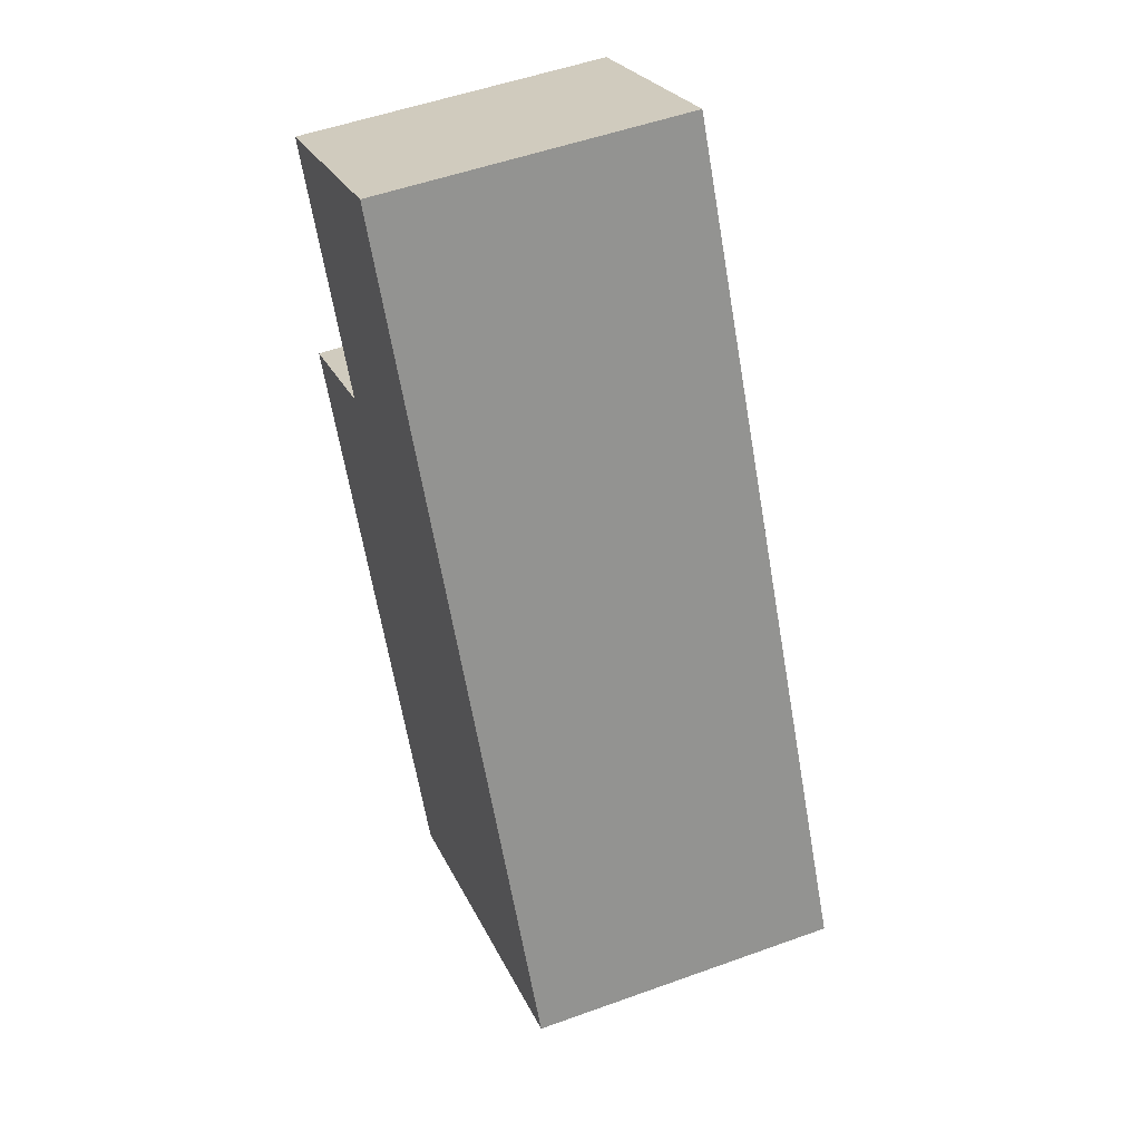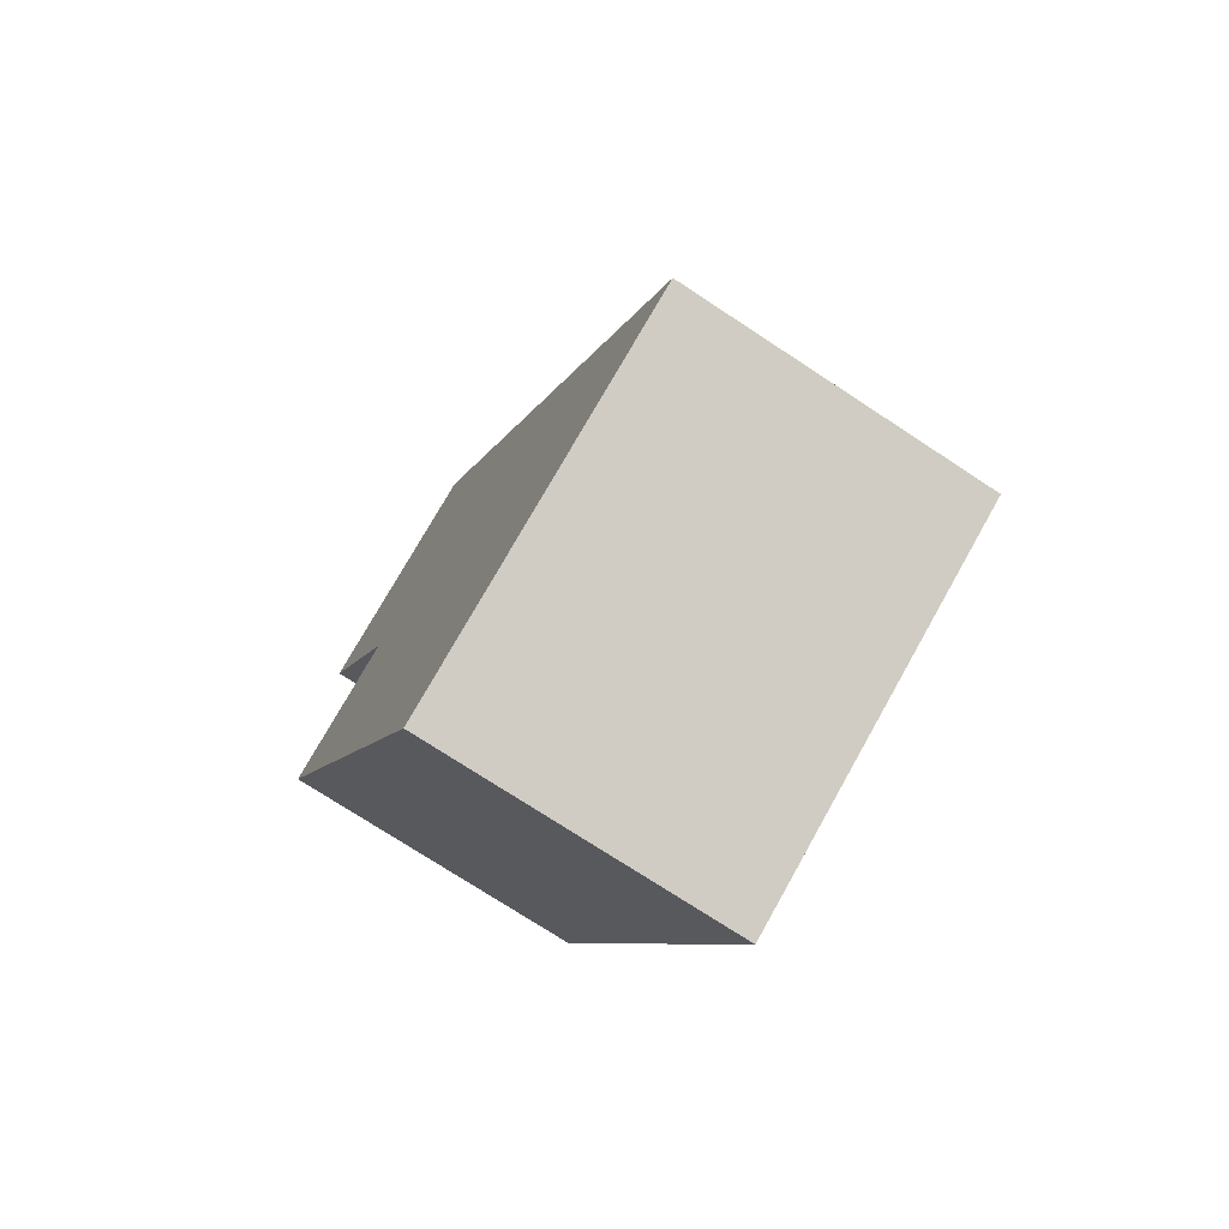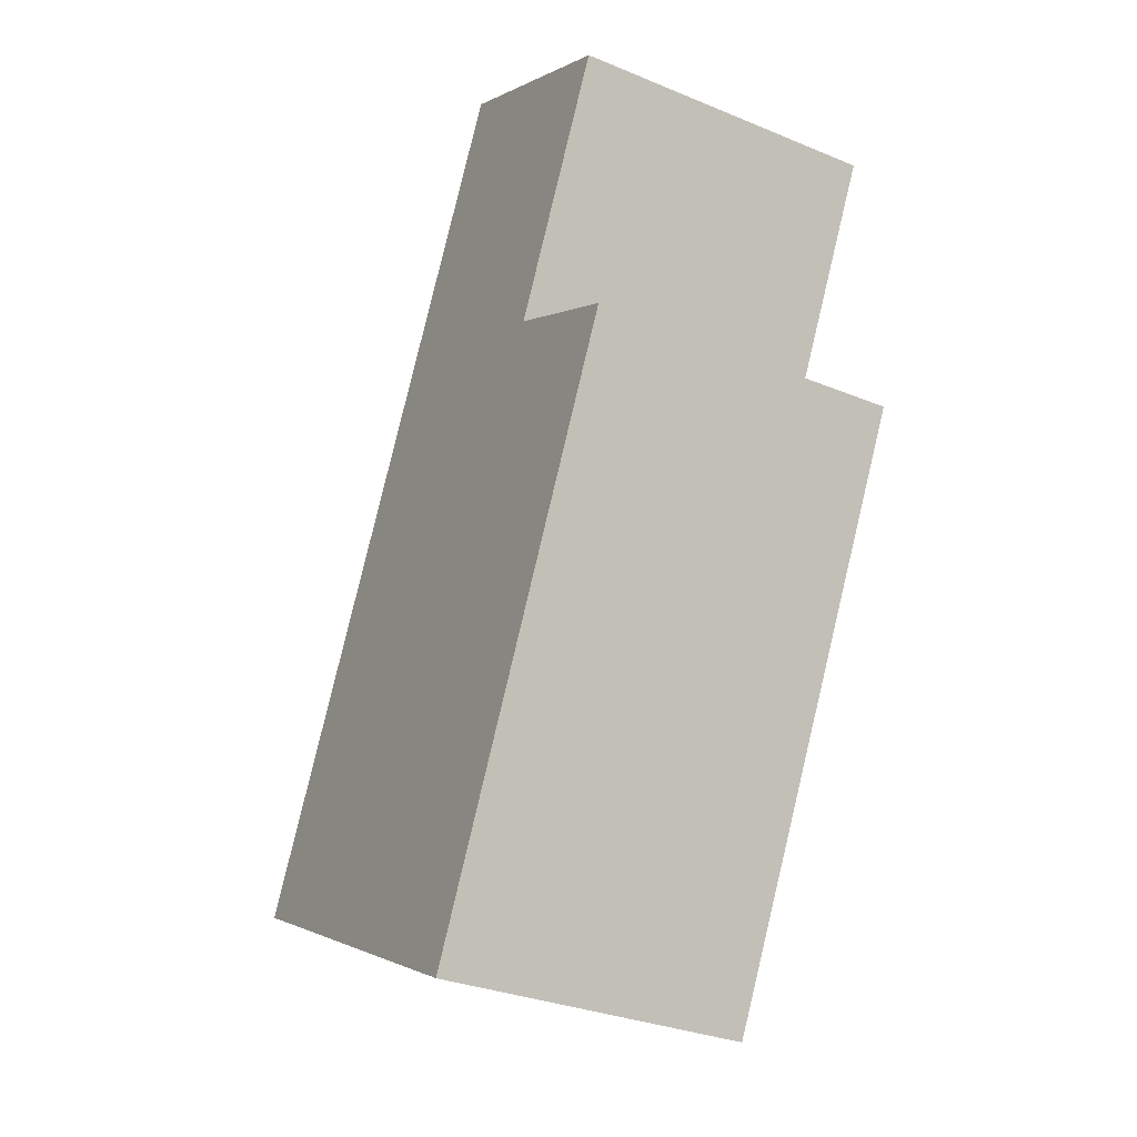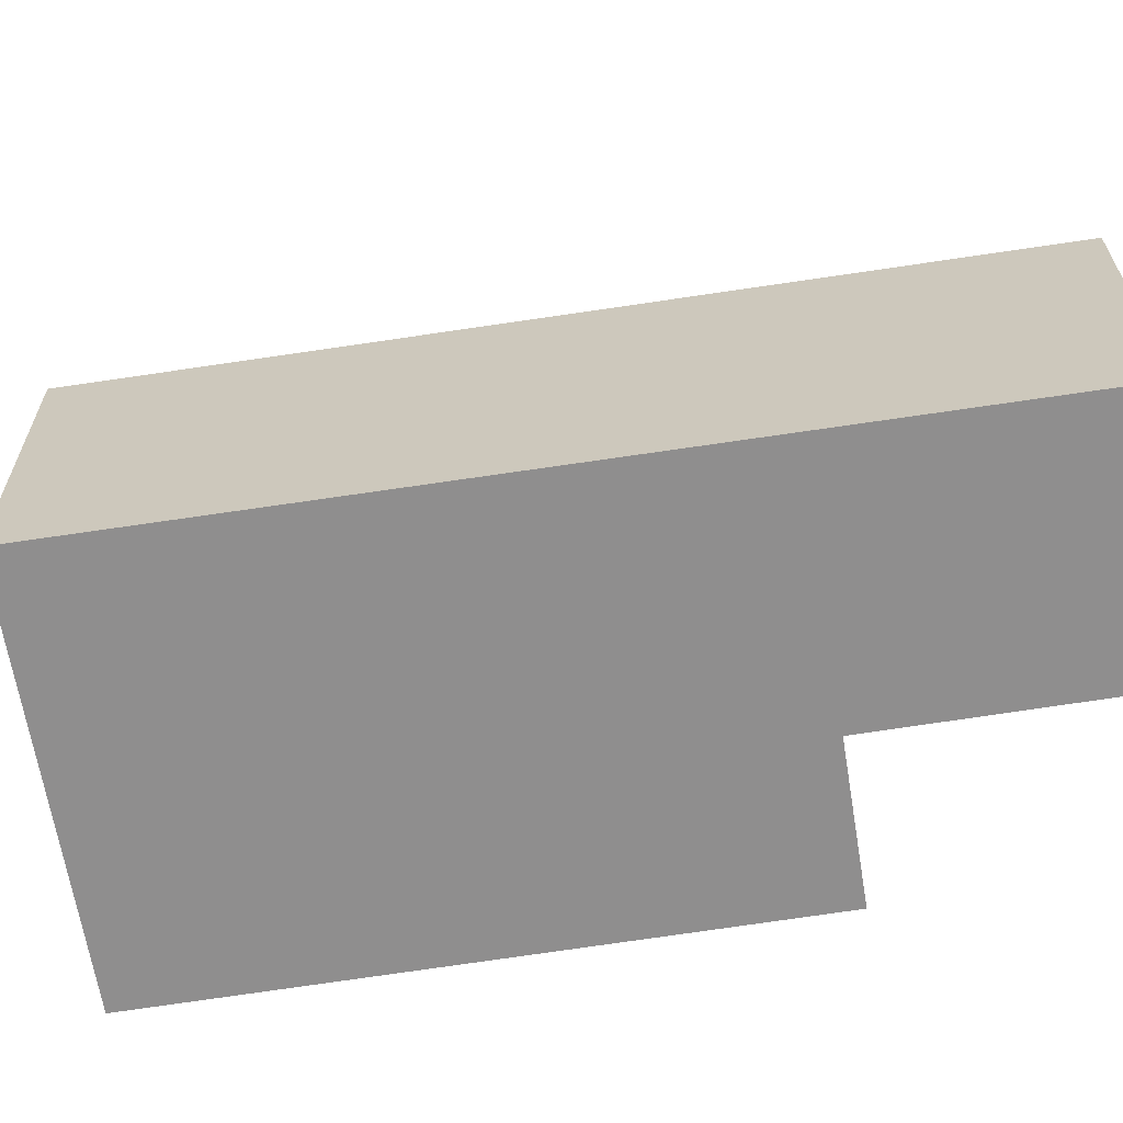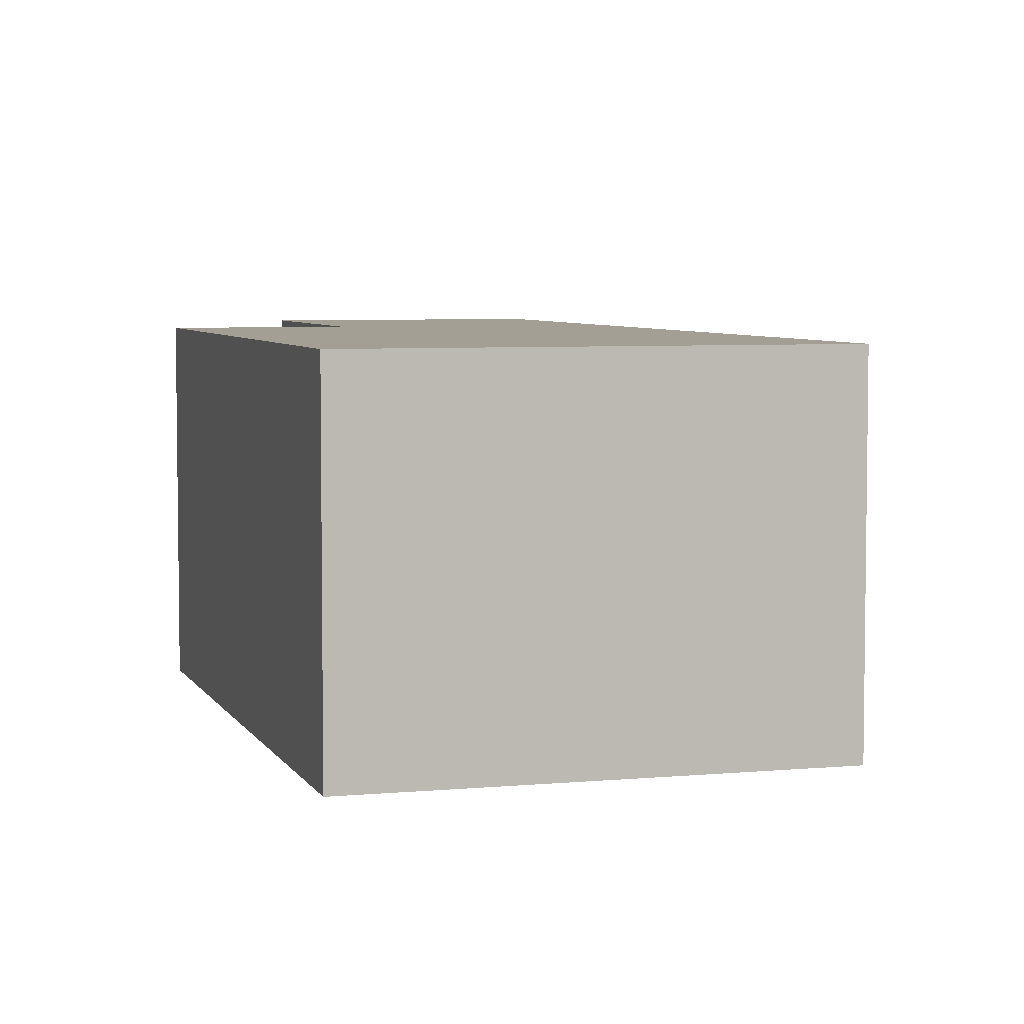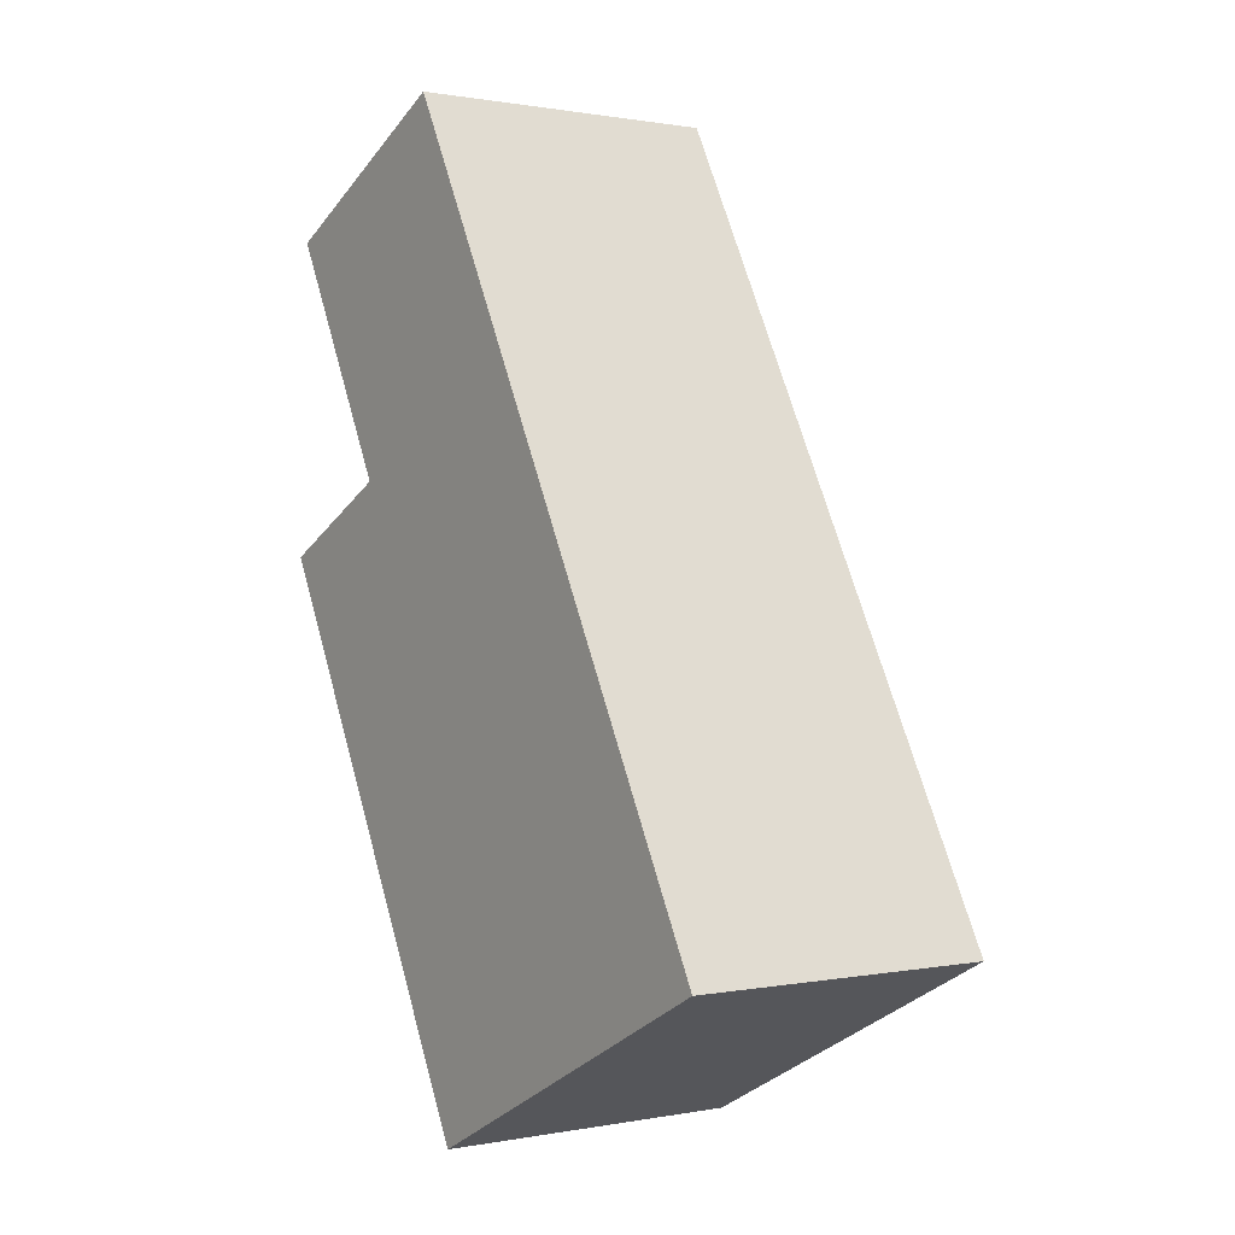
<metadata>
{"format":"obj","ext":"obj","renderer":"f3d","projection":"perspective","resolution":1024,"background":"white","views":[{"elev":52.2,"azim":-111.3,"up":"+Z"},{"elev":-74.2,"azim":-123.3,"up":"+Z"},{"elev":-31.4,"azim":59.7,"up":"+Z"},{"elev":-65.0,"azim":-53.6,"up":"+Y"},{"elev":5.4,"azim":-169.4,"up":"+Y"},{"elev":0.7,"azim":-125.5,"up":"+Z"}]}
</metadata>
<code>
v  3.162 2.711 -1.624
v  4.368 2.711 3.637
v  5.552 2.711 3.029
v  3.515 2.711 6.684
v  5.429 2.711 5.701
v  0 2.711 1.66e-16
v  5.429 -3.491e-16 5.701
v  4.368 -2.227e-16 3.637
v  5.552 -1.855e-16 3.029
v  3.162 9.944e-17 -1.624
v  3.515 -4.093e-16 6.684
v  0 0 0
g defaultobject
f 1 2 3
f 2 4 5
f 4 2 6
f 6 2 1
f 7 2 5
f 2 7 8
f 9 1 3
f 1 9 10
f 8 3 2
f 3 8 9
f 11 5 4
f 5 11 7
f 10 6 1
f 6 10 12
f 12 4 6
f 4 12 11
f 9 12 10
f 12 9 8
f 12 8 11
f 11 8 7

</code>
